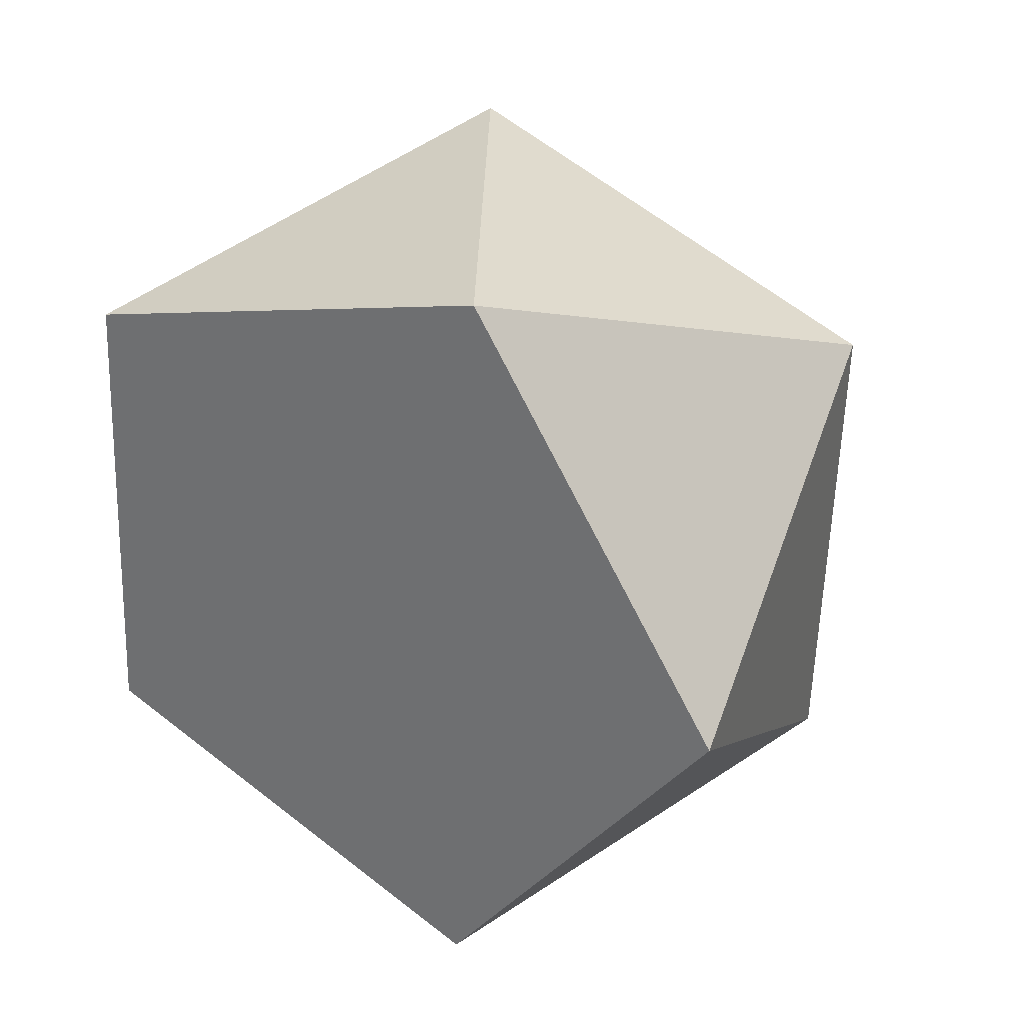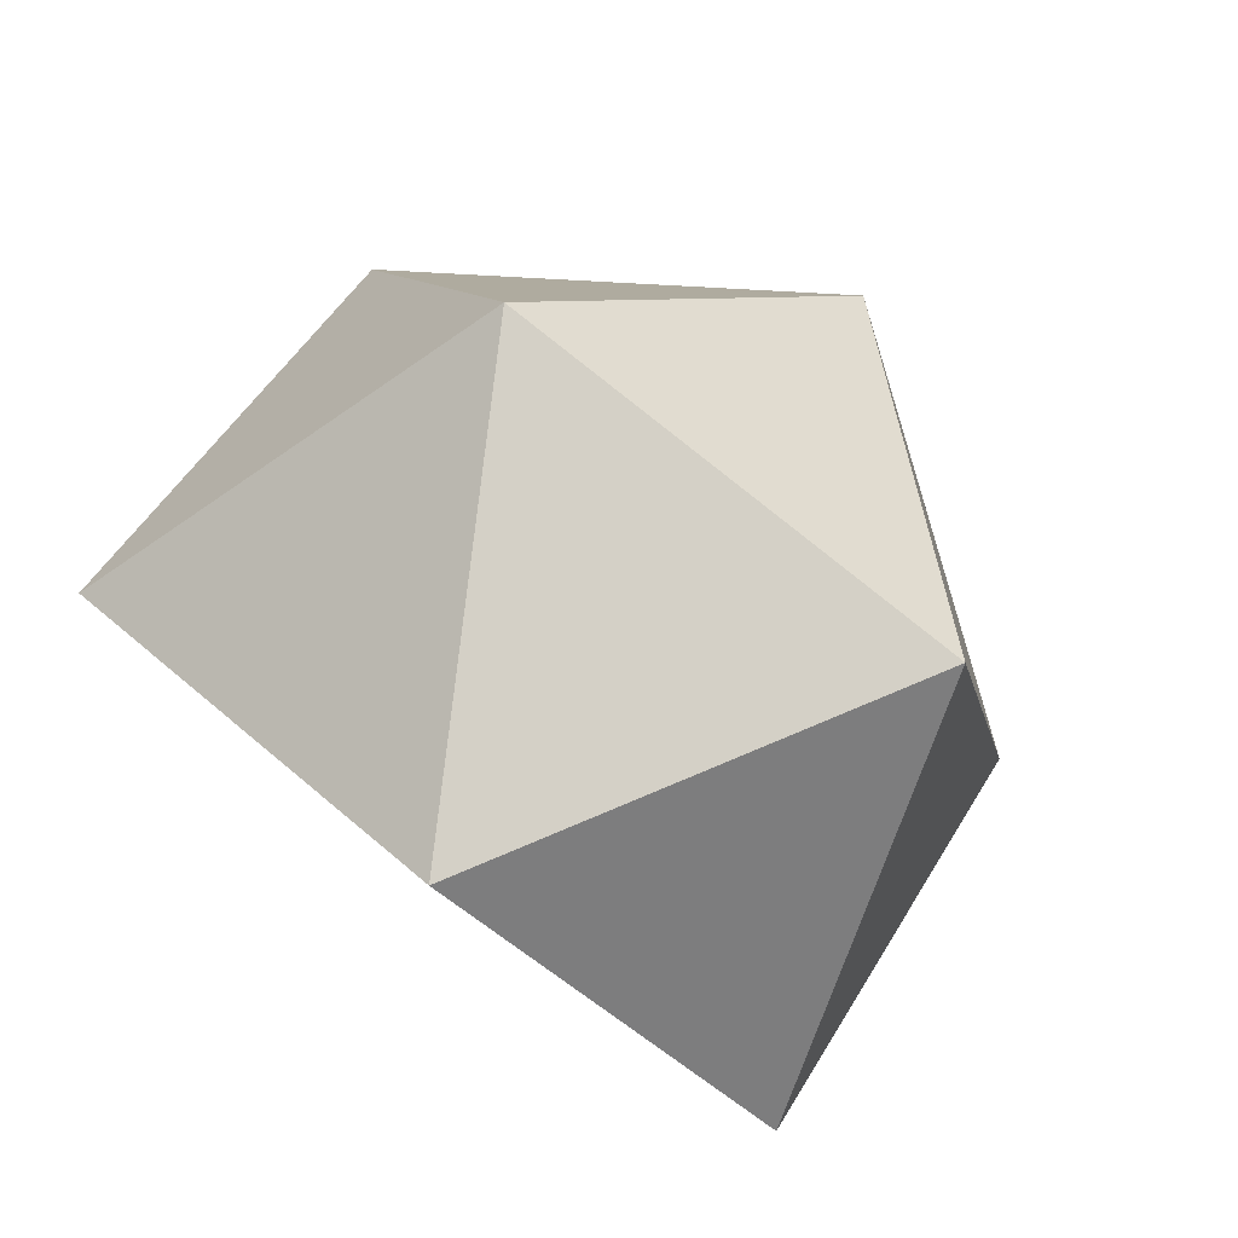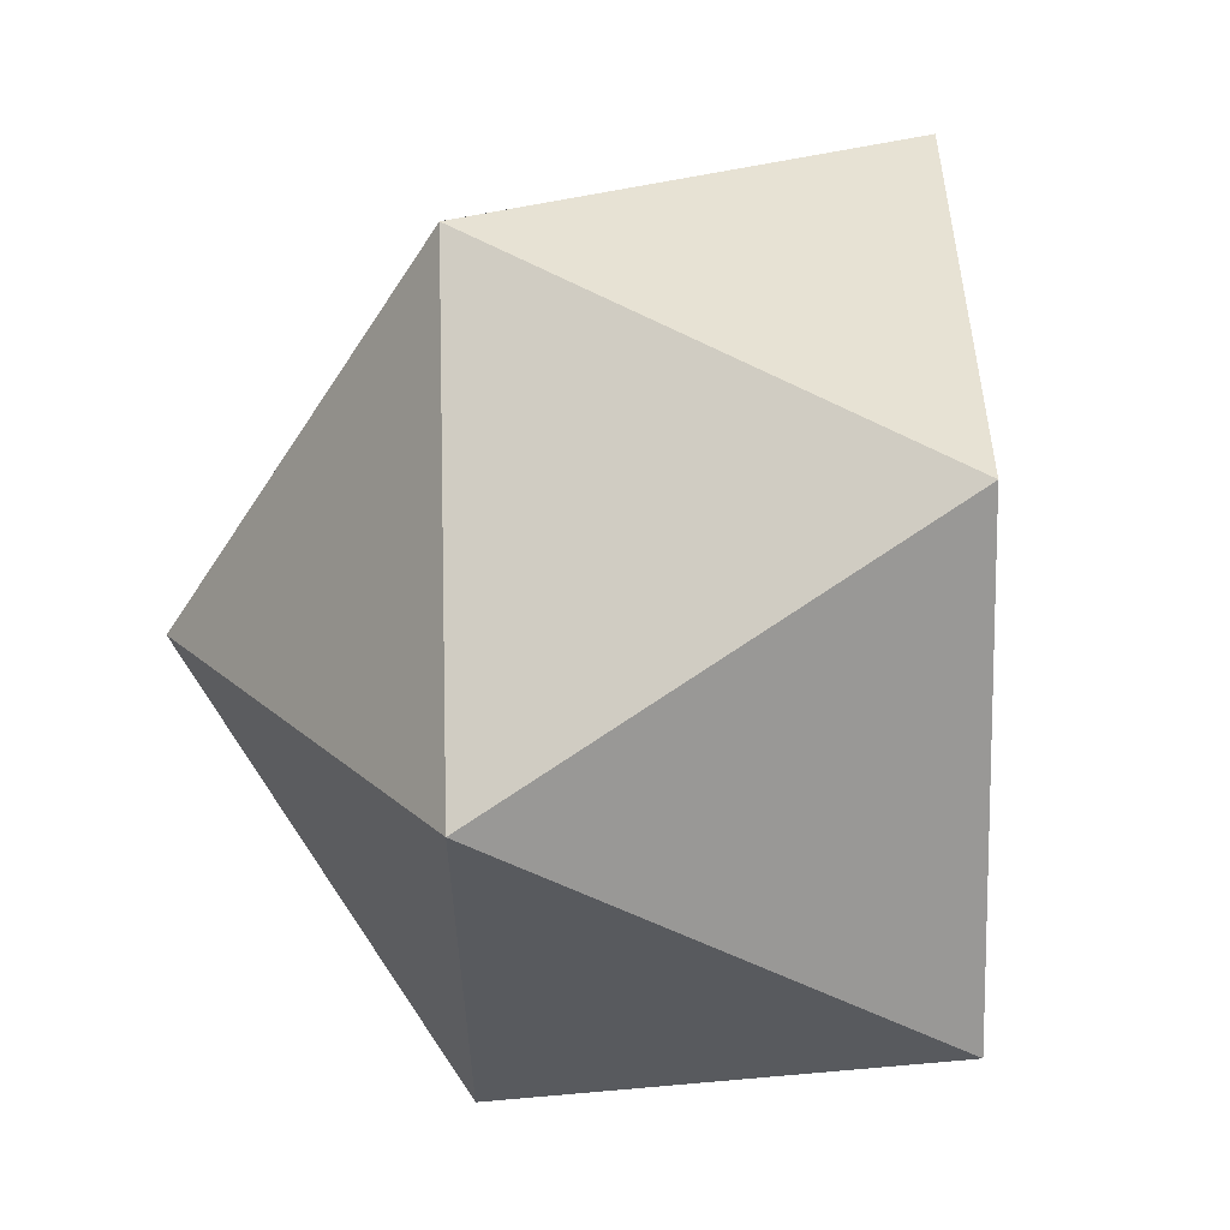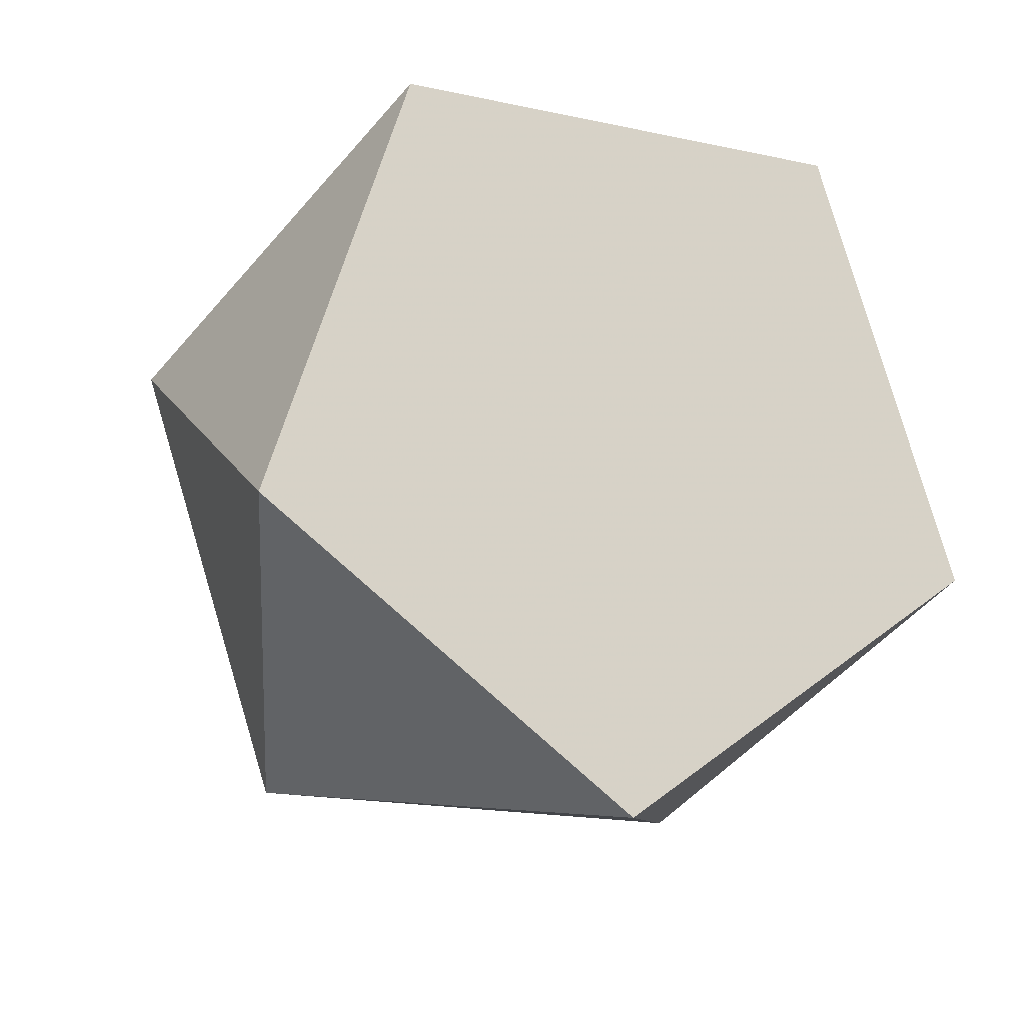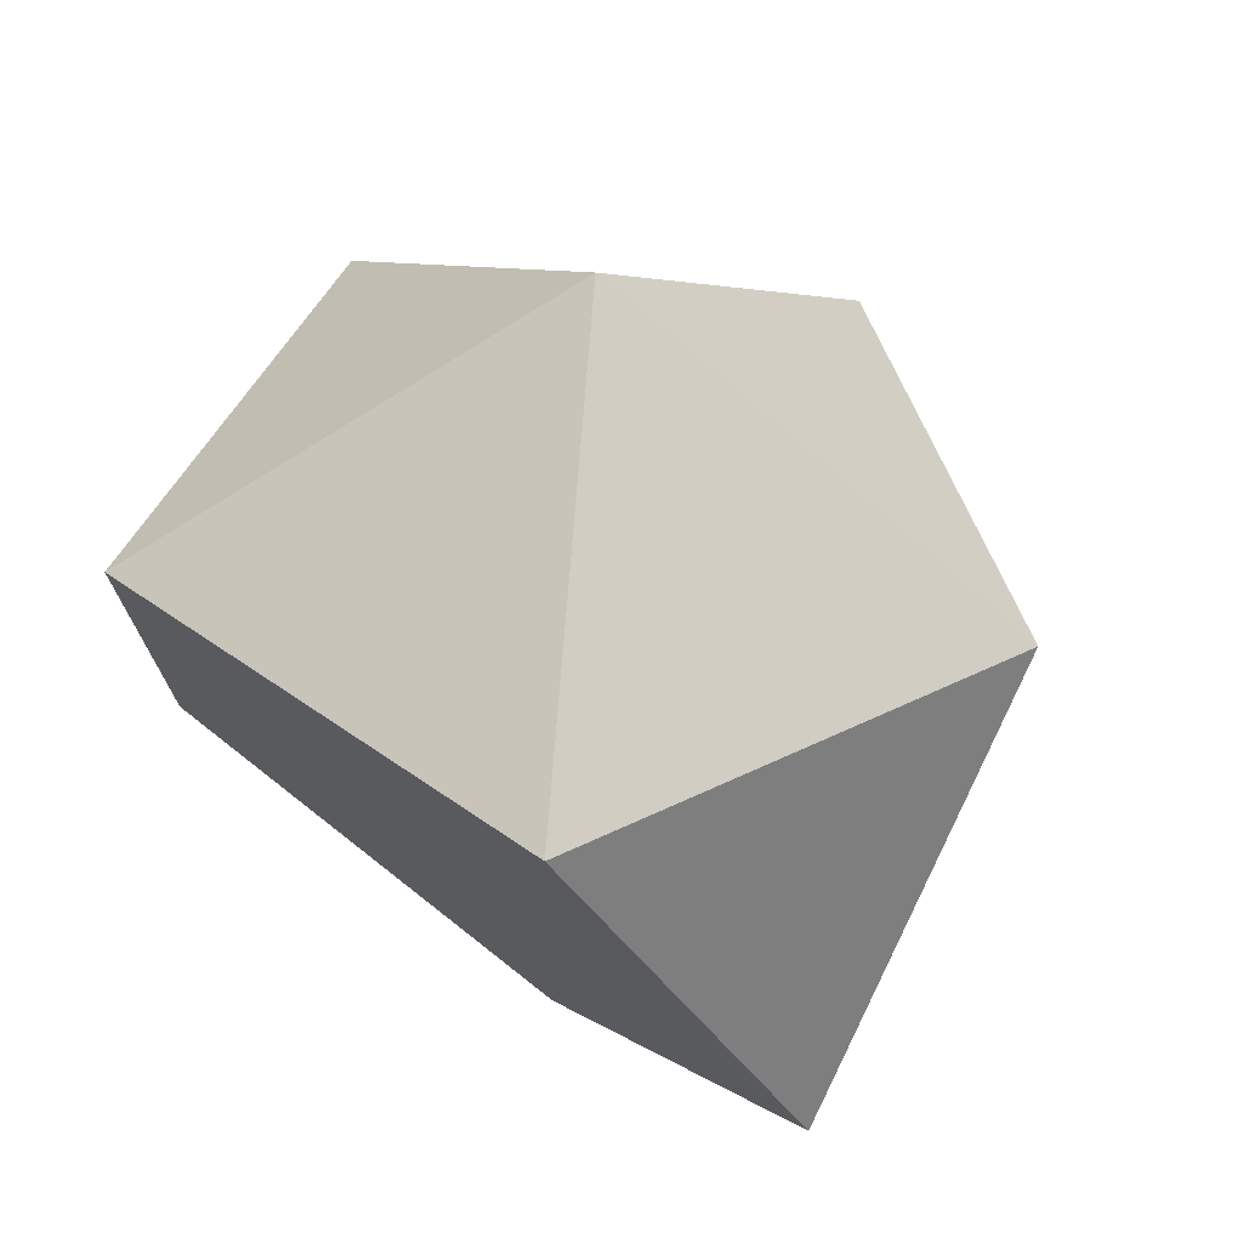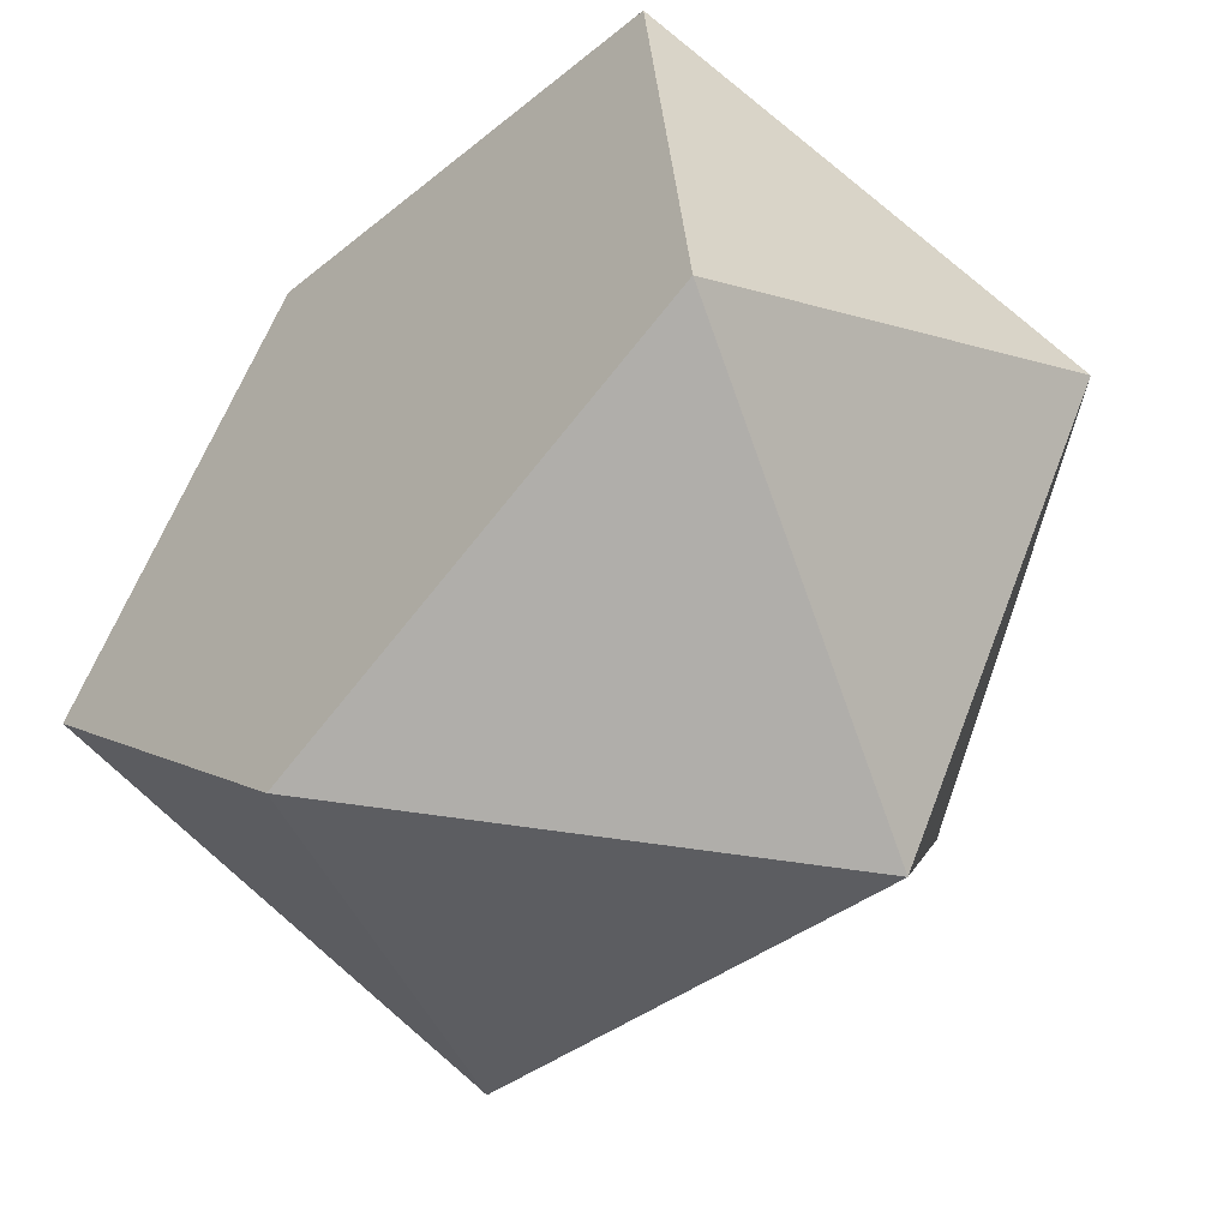
<metadata>
{"format":"obj","ext":"obj","renderer":"f3d","projection":"perspective","resolution":1024,"background":"white","views":[{"elev":13.6,"azim":-57.1,"up":"+Z"},{"elev":-76.4,"azim":49.6,"up":"+Z"},{"elev":-21.0,"azim":166.3,"up":"+Y"},{"elev":-32.7,"azim":-116.0,"up":"+Z"},{"elev":56.9,"azim":-53.9,"up":"+Z"},{"elev":-50.9,"azim":-57.8,"up":"+Y"}]}
</metadata>
<code>
v -0.7228 -0.4259 0.6284
v -0.6693 0.6223 0.5133
v -0.502 -0.8683 -0.3046
v -0.4155 0.8277 -0.4908
v -0.3121 -0.09346 -0.9962
v 0.135 0.09767 0.9523
v 0.2383 -0.8235 0.4469
v 0.3249 0.8725 0.2606
v 0.4921 -0.6181 -0.5572
v 0.5456 0.4301 -0.6723
v 0.8858 -0.02108 0.2196
f 7 3 9
f 9 3 5
f 9 5 10
f 10 5 4
f 10 4 8
f 8 4 2
f 8 2 6
f 6 2 1
f 6 1 7
f 7 1 3
f 7 9 11
f 9 10 11
f 10 8 11
f 8 6 11
f 6 7 11
f 2 4 5 3 1

</code>
